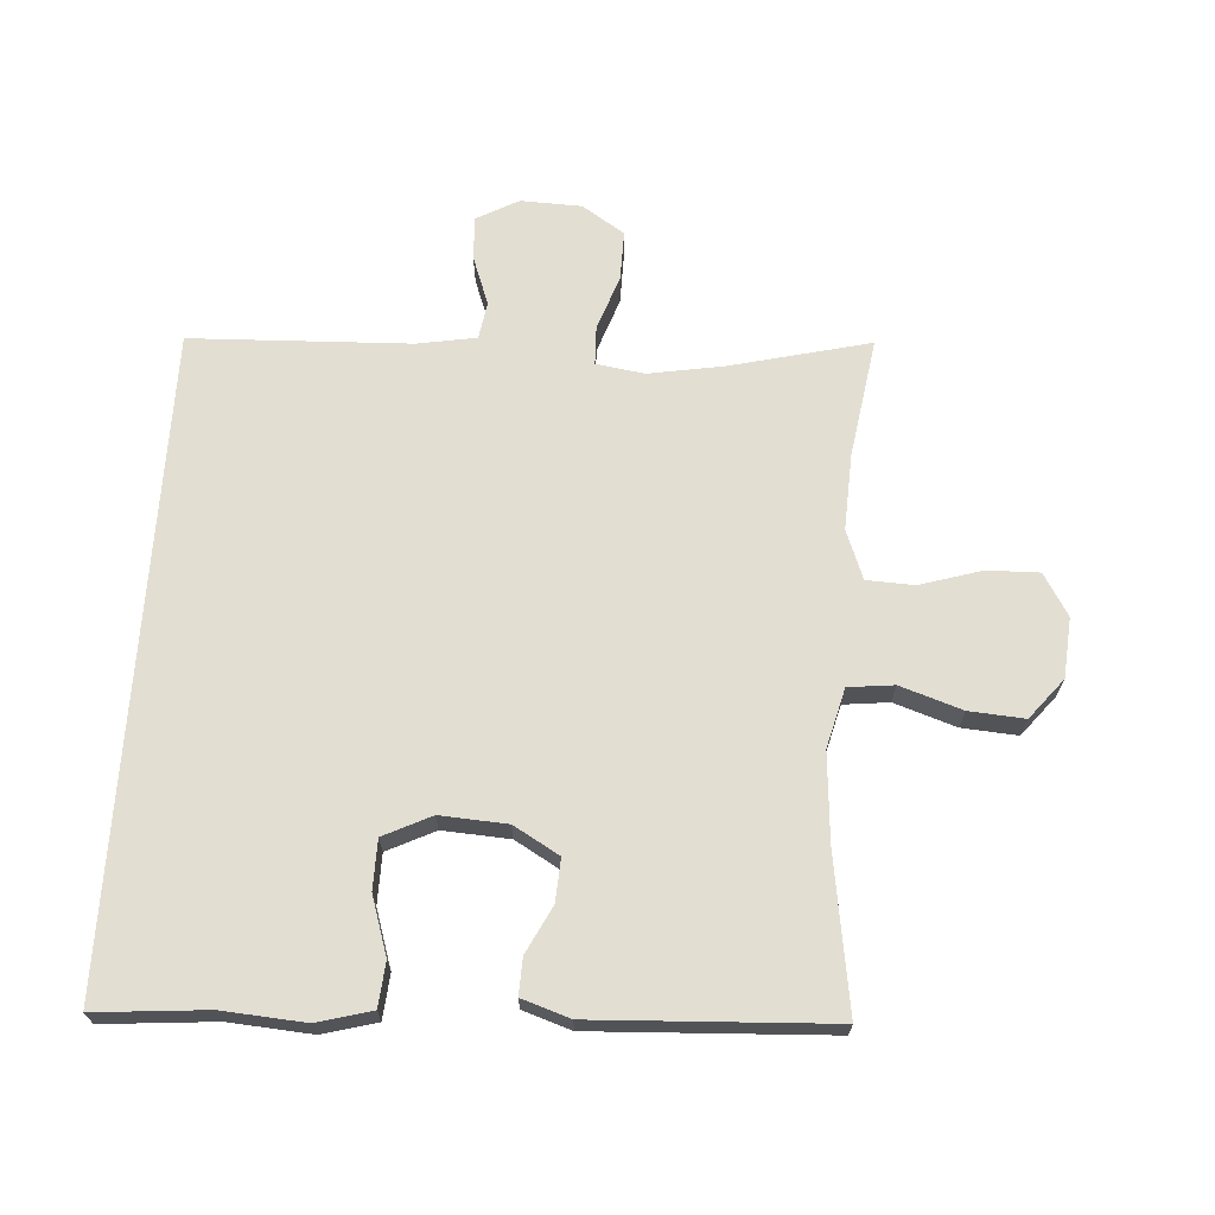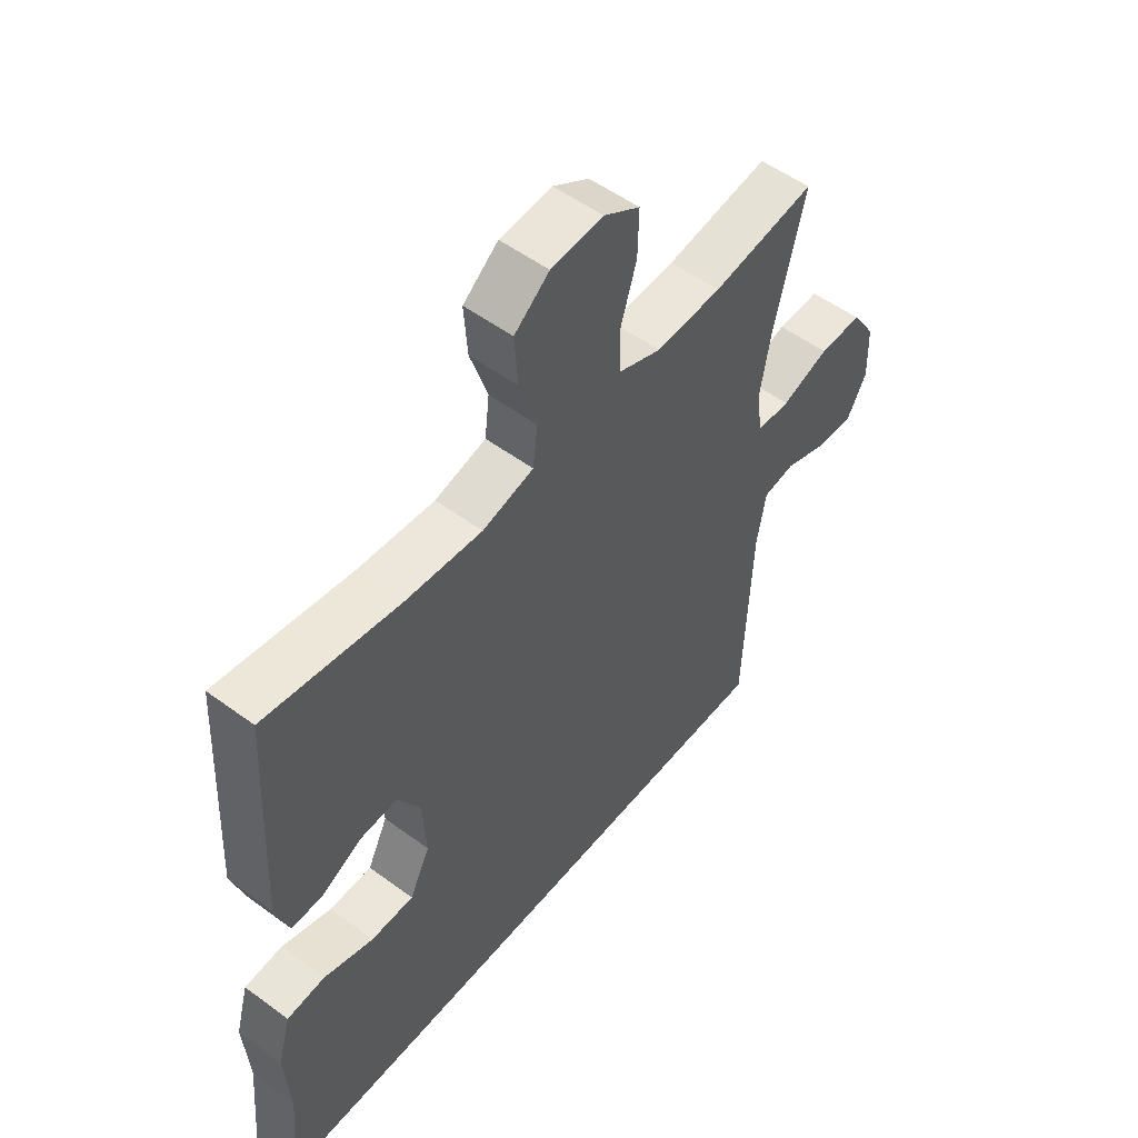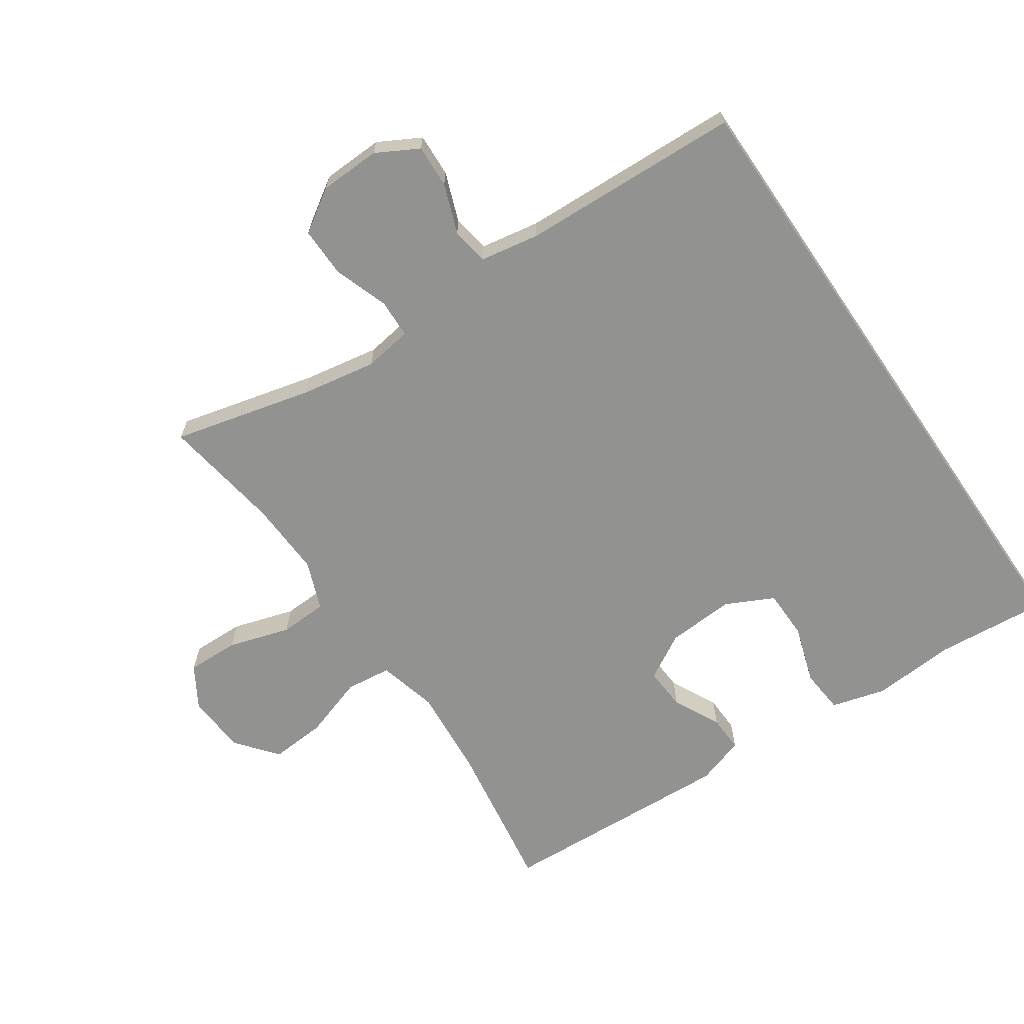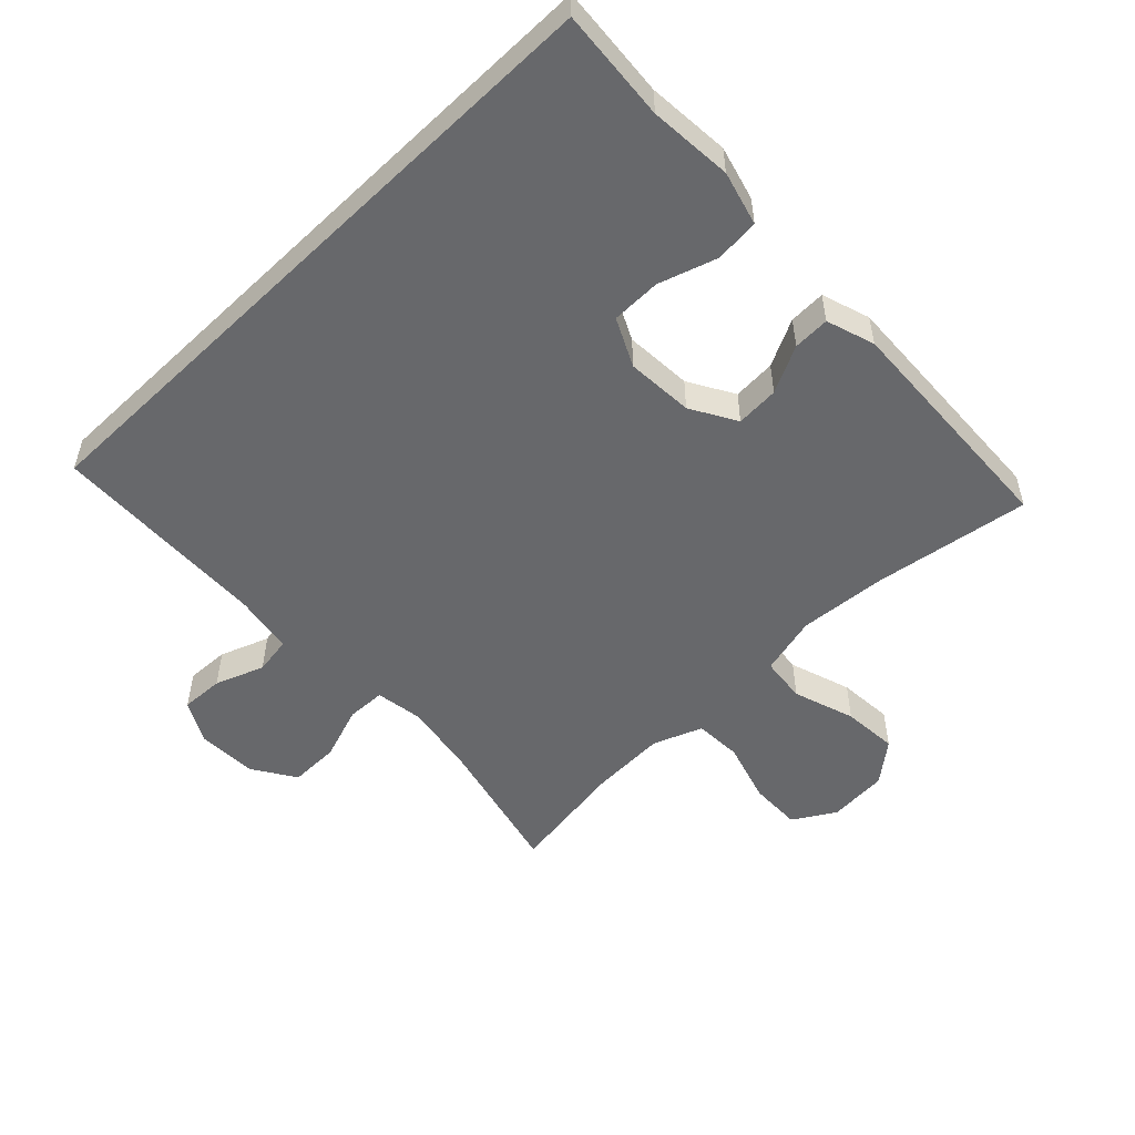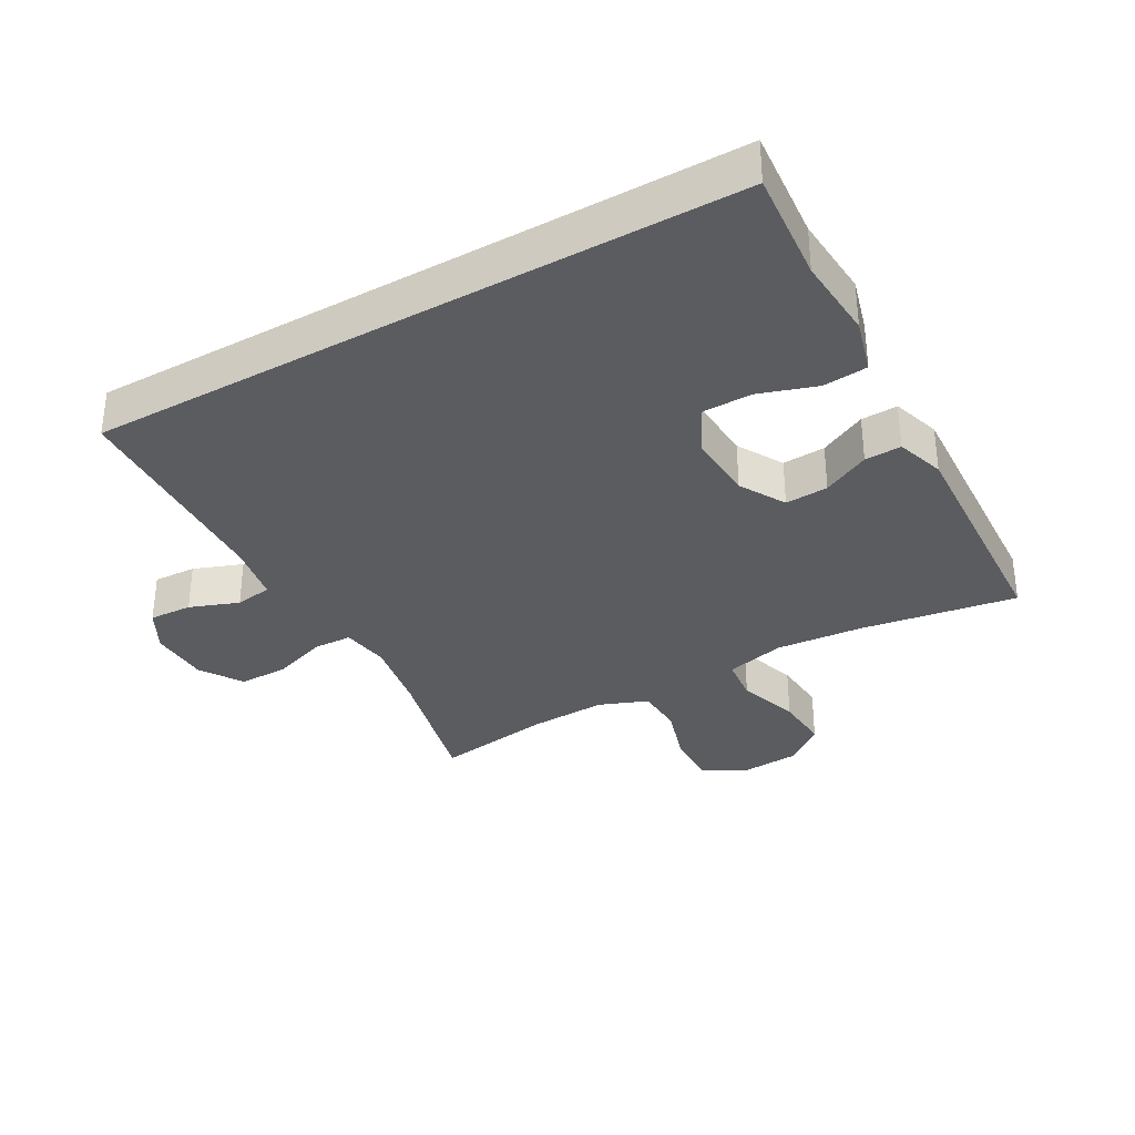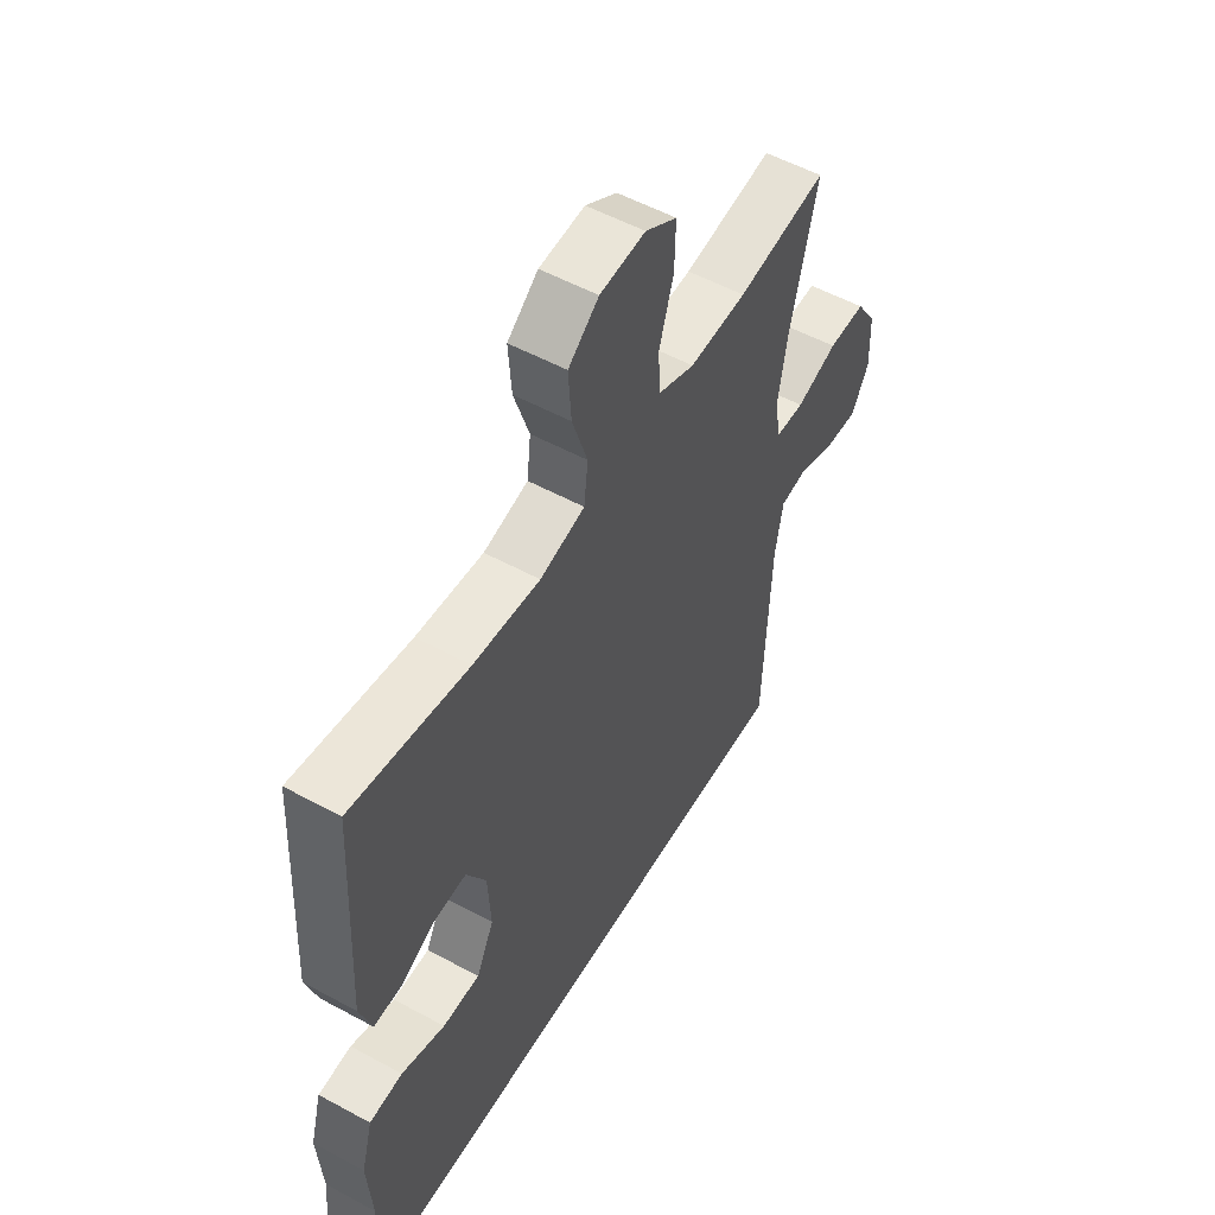
<metadata>
{"format":"obj","ext":"obj","renderer":"f3d","projection":"perspective","resolution":1024,"background":"white","views":[{"elev":68.0,"azim":-86.1,"up":"+Y"},{"elev":53.2,"azim":-51.7,"up":"+Z"},{"elev":-66.2,"azim":124.4,"up":"+Y"},{"elev":-52.5,"azim":-135.9,"up":"+Y"},{"elev":-33.9,"azim":-150.5,"up":"+Y"},{"elev":53.8,"azim":-59.9,"up":"+Z"}]}
</metadata>
<code>
v 0.439 0.07 -0.5
v -0.553 0.07 -0.5
v -0.538 0.07 -0.329
v -0.547 0.07 -0.202
v -0.524 0.07 -0.119
v -0.456 0.07 -0.113
v -0.367 0.07 -0.142
v -0.291 0.07 -0.141
v -0.255 0.07 -0.068
v -0.261 0.07 0.035
v -0.301 0.07 0.105
v -0.367 0.07 0.101
v -0.439 0.07 0.065
v -0.495 0.07 0.063
v -0.519 0.07 0.137
v -0.5 0.07 0.5
v -0.262 0.07 0.463
v -0.126 0.07 0.452
v -0.035 0.07 0.475
v -0.027 0.07 0.545
v -0.058 0.07 0.64
v -0.064 0.07 0.725
v -0.002 0.07 0.775
v 0.09 0.07 0.782
v 0.154 0.07 0.743
v 0.152 0.07 0.663
v 0.123 0.07 0.569
v 0.126 0.07 0.496
v 0.201 0.07 0.467
v 0.317 0.07 0.472
v 0.5 0.07 0.5
v 0.447 0.07 0.286
v 0.427 0.07 0.172
v 0.438 0.07 0.098
v 0.497 0.07 0.096
v 0.581 0.07 0.125
v 0.657 0.07 0.126
v 0.699 0.07 0.061
v 0.702 0.07 -0.032
v 0.667 0.07 -0.096
v 0.601 0.07 -0.093
v 0.526 0.07 -0.065
v 0.469 0.07 -0.074
v 0.453 0.07 -0.164
v 0.439 0 -0.5
v -0.553 0 -0.5
v -0.538 0 -0.329
v -0.547 0 -0.202
v -0.524 0 -0.119
v -0.456 0 -0.113
v -0.367 0 -0.142
v -0.291 0 -0.141
v -0.255 0 -0.068
v -0.261 0 0.035
v -0.301 0 0.105
v -0.367 0 0.101
v -0.439 0 0.065
v -0.495 0 0.063
v -0.519 0 0.137
v -0.5 0 0.5
v -0.262 0 0.463
v -0.126 0 0.452
v -0.035 0 0.475
v -0.027 0 0.545
v -0.058 0 0.64
v -0.064 0 0.725
v -0.002 0 0.775
v 0.09 0 0.782
v 0.154 0 0.743
v 0.152 0 0.663
v 0.123 0 0.569
v 0.126 0 0.496
v 0.201 0 0.467
v 0.317 0 0.472
v 0.5 0 0.5
v 0.447 0 0.286
v 0.427 0 0.172
v 0.438 0 0.098
v 0.497 0 0.096
v 0.581 0 0.125
v 0.657 0 0.126
v 0.699 0 0.061
v 0.702 0 -0.032
v 0.667 0 -0.096
v 0.601 0 -0.093
v 0.526 0 -0.065
v 0.469 0 -0.074
v 0.453 0 -0.164
f 40 41 42
f 39 40 42
f 38 39 42
f 37 38 42
f 36 37 42
f 35 36 42
f 34 35 42 43
f 30 31 32
f 29 30 32 33
f 28 29 33 34
f 25 26 27
f 24 25 27
f 23 24 27
f 22 23 27
f 21 22 27
f 20 21 27
f 19 20 27 28
f 34 43 44
f 28 34 44
f 19 28 44
f 18 19 44
f 15 16 17
f 14 15 17
f 13 14 17
f 12 13 17
f 5 6 7
f 4 5 7
f 3 4 7
f 3 7 8
f 2 3 8
f 1 2 8
f 44 1 8 9
f 11 12 17 18
f 10 11 18 44
f 9 10 44
f 86 85 84
f 86 84 83
f 86 83 82
f 86 82 81
f 86 81 80
f 86 80 79
f 87 86 79 78
f 76 75 74
f 77 76 74 73
f 78 77 73 72
f 71 70 69
f 71 69 68
f 71 68 67
f 71 67 66
f 71 66 65
f 71 65 64
f 72 71 64 63
f 88 87 78
f 88 78 72
f 88 72 63
f 88 63 62
f 61 60 59
f 61 59 58
f 61 58 57
f 61 57 56
f 51 50 49
f 51 49 48
f 51 48 47
f 52 51 47
f 52 47 46
f 52 46 45
f 53 52 45 88
f 62 61 56 55
f 88 62 55 54
f 88 54 53
f 1 45 46 2
f 2 46 47 3
f 3 47 48 4
f 4 48 49 5
f 5 49 50 6
f 6 50 51 7
f 7 51 52 8
f 8 52 53 9
f 9 53 54 10
f 10 54 55 11
f 11 55 56 12
f 12 56 57 13
f 13 57 58 14
f 14 58 59 15
f 15 59 60 16
f 16 60 61 17
f 17 61 62 18
f 18 62 63 19
f 19 63 64 20
f 20 64 65 21
f 21 65 66 22
f 22 66 67 23
f 23 67 68 24
f 24 68 69 25
f 25 69 70 26
f 26 70 71 27
f 27 71 72 28
f 28 72 73 29
f 29 73 74 30
f 30 74 75 31
f 31 75 76 32
f 32 76 77 33
f 33 77 78 34
f 34 78 79 35
f 35 79 80 36
f 36 80 81 37
f 37 81 82 38
f 38 82 83 39
f 39 83 84 40
f 40 84 85 41
f 41 85 86 42
f 42 86 87 43
f 43 87 88 44
f 44 88 45 1

</code>
